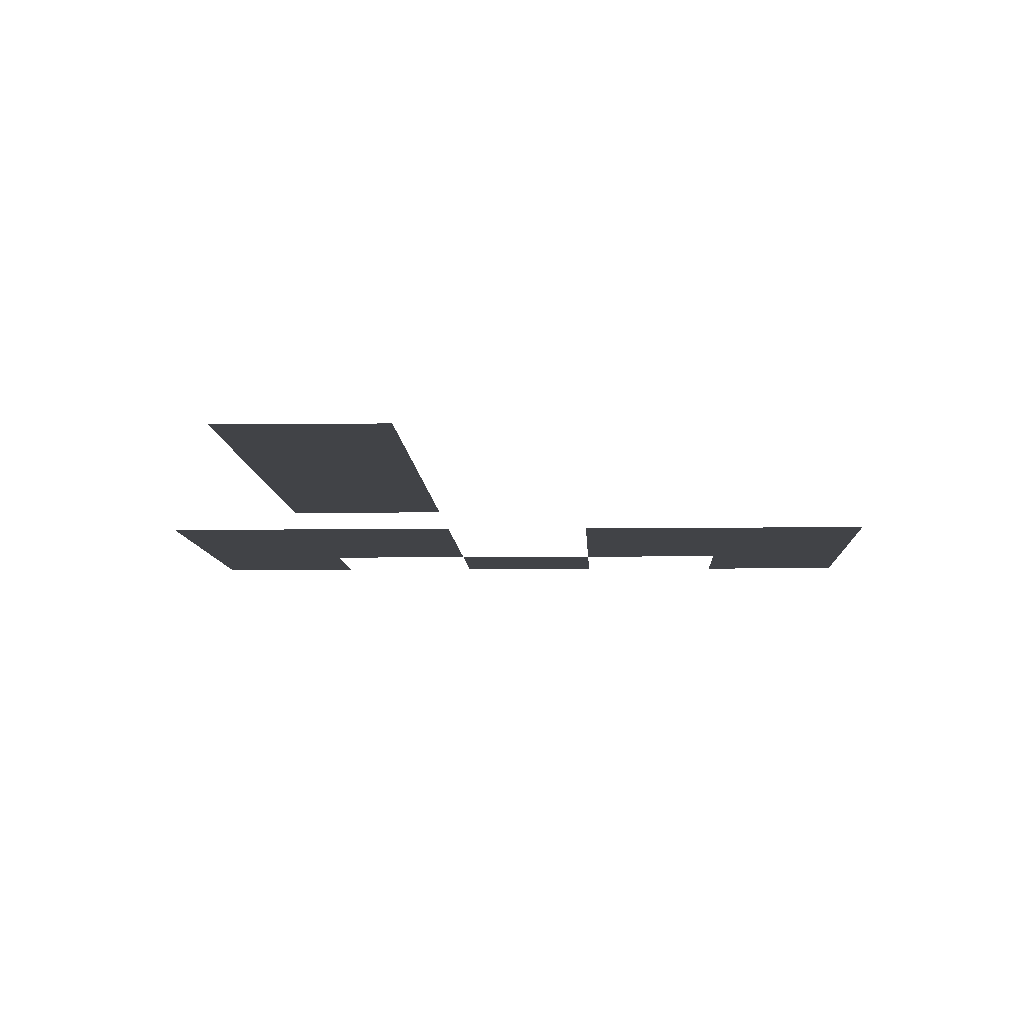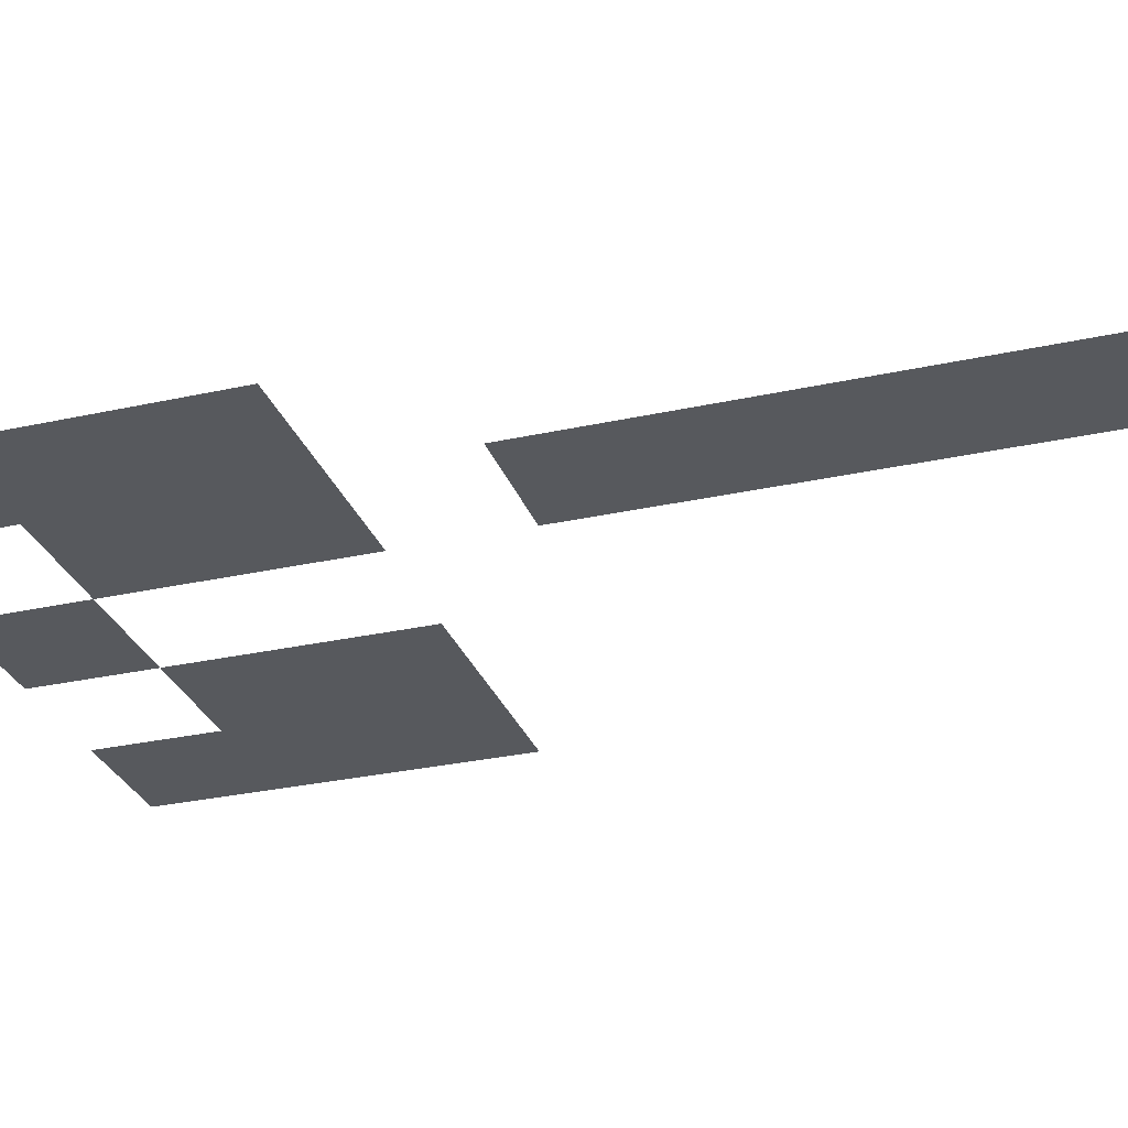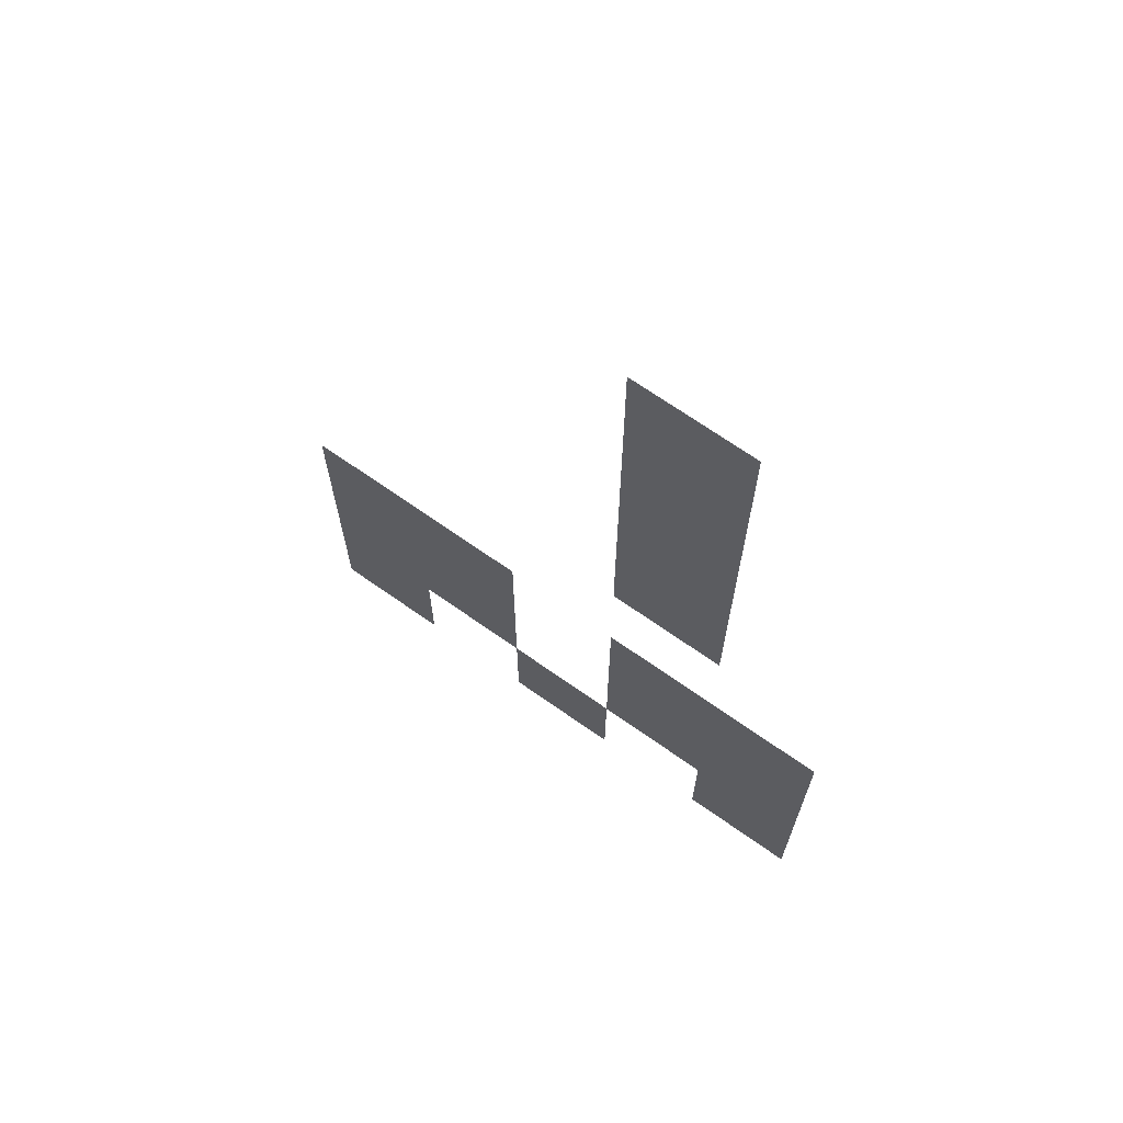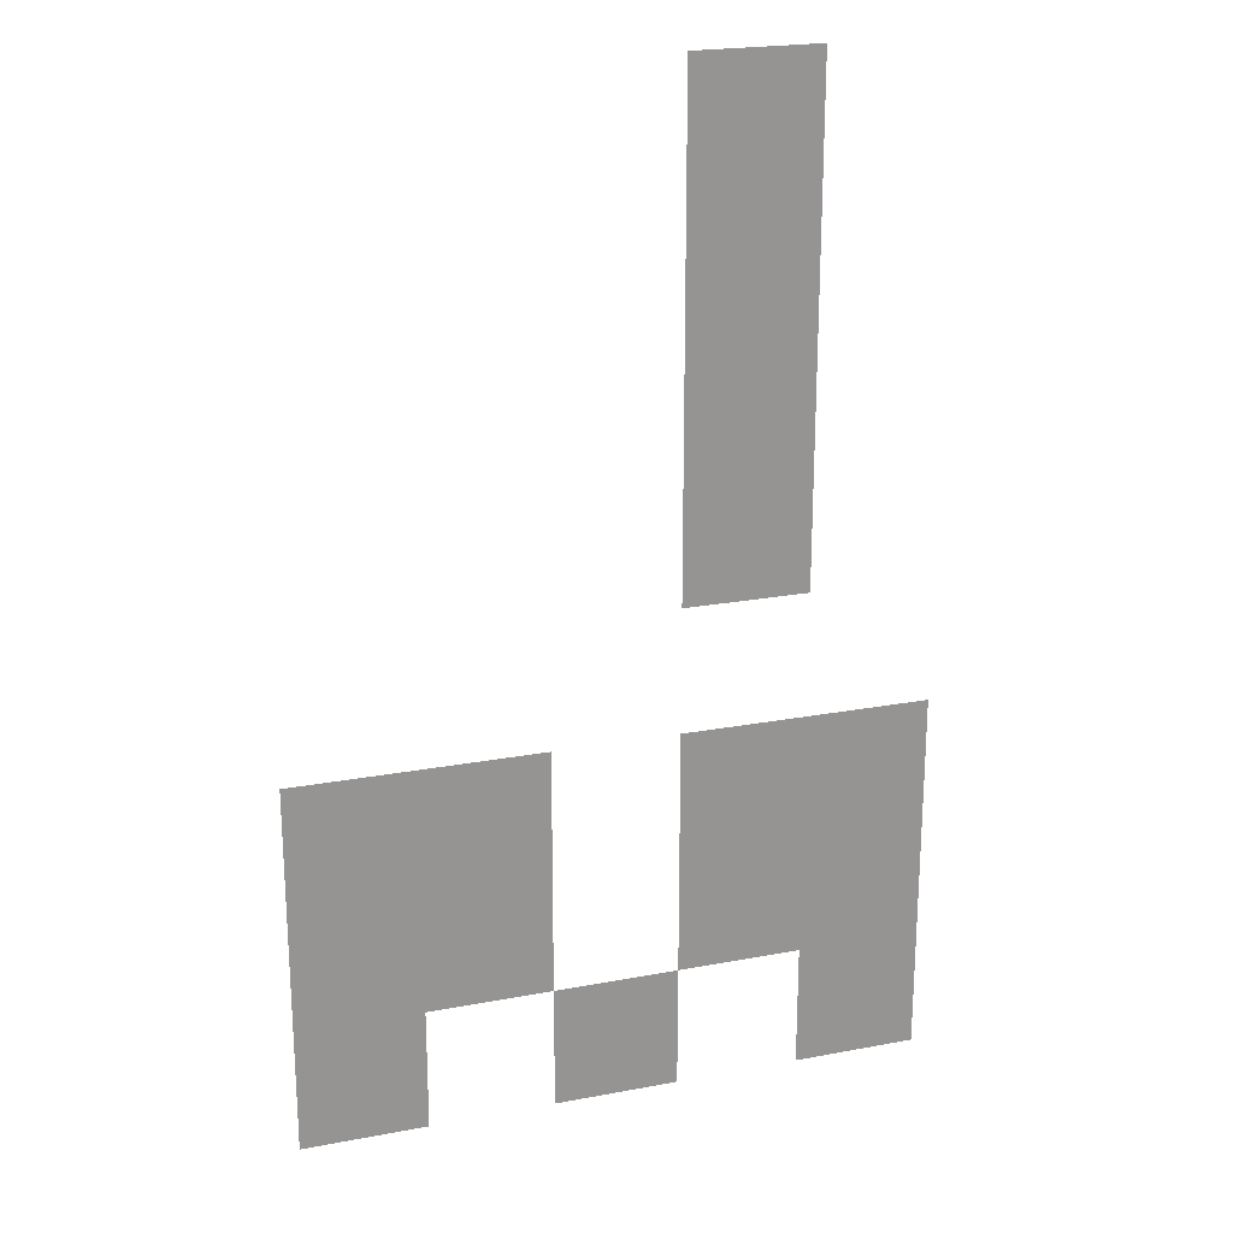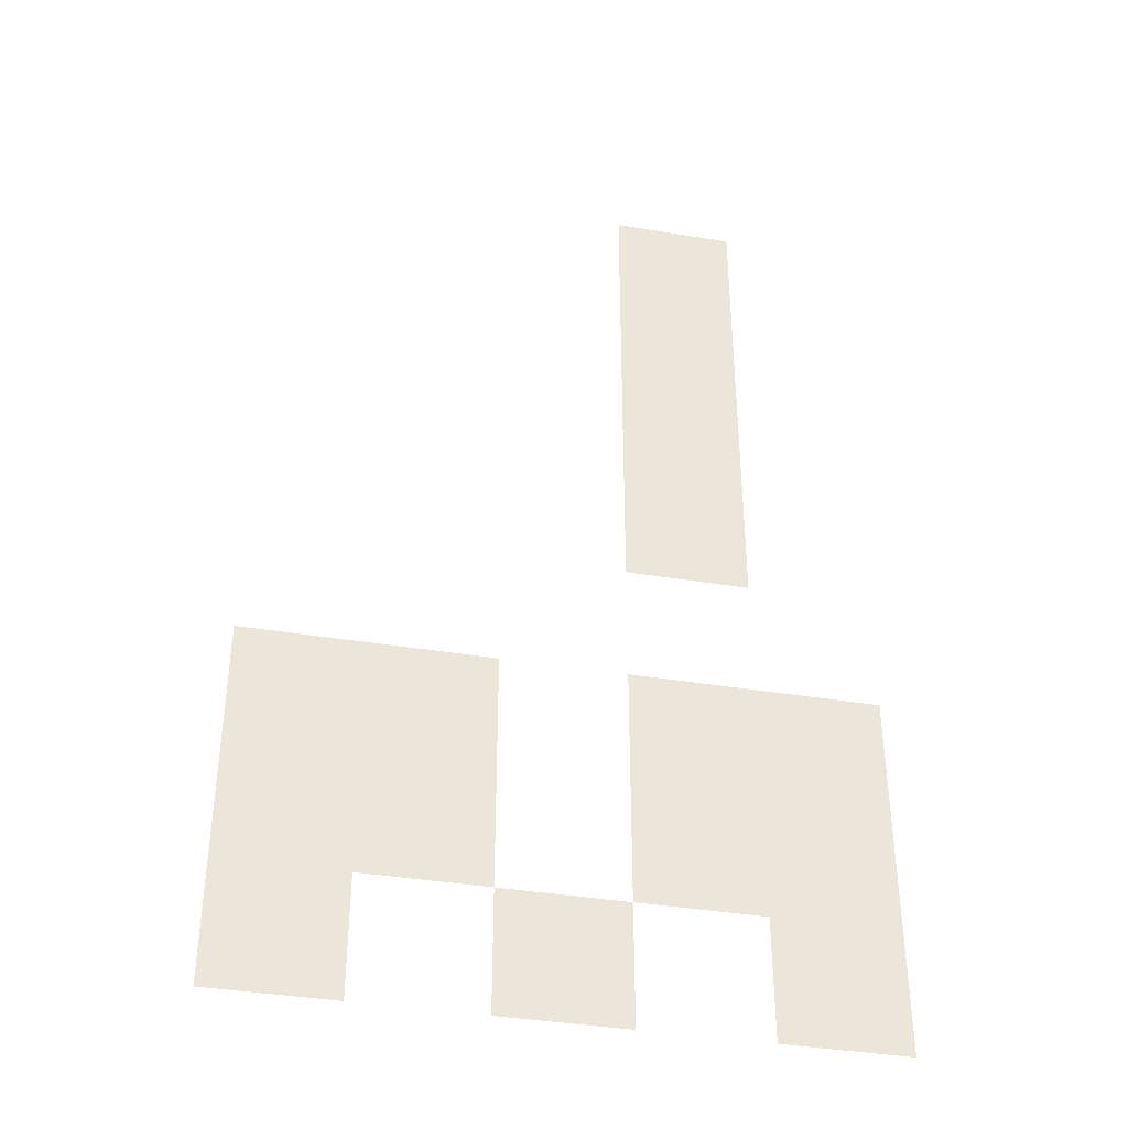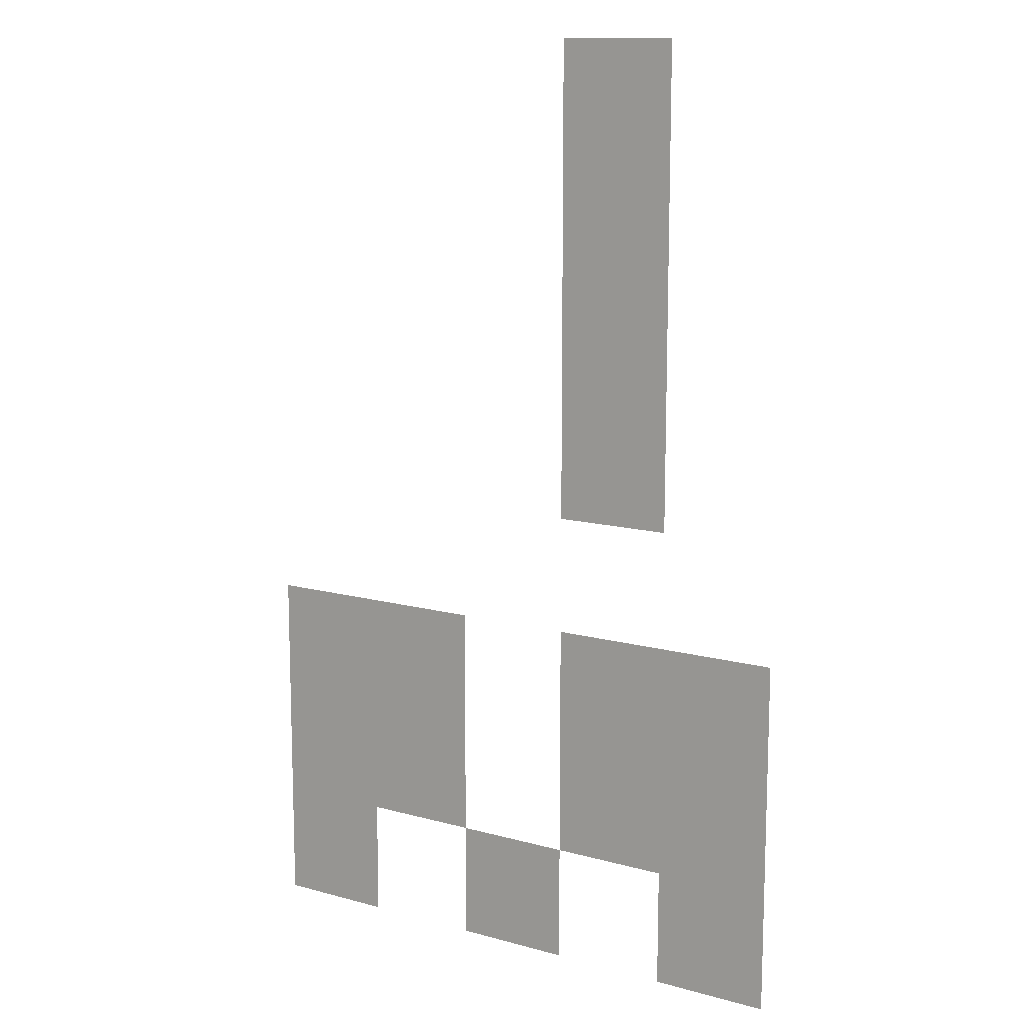
<metadata>
{"format":"obj","ext":"obj","renderer":"f3d","projection":"perspective","resolution":1024,"background":"white","views":[{"elev":-6.9,"azim":-177.9,"up":"+Z"},{"elev":-29.5,"azim":108.1,"up":"+Z"},{"elev":69.2,"azim":35.2,"up":"+Y"},{"elev":22.1,"azim":-18.1,"up":"+Y"},{"elev":-39.0,"azim":-11.7,"up":"+Y"},{"elev":12.4,"azim":32.8,"up":"+Y"}]}
</metadata>
<code>
v -176 -128 0
v -192 -128 0
v -192 -112 0
v -176 -112 0
v -176 -144 0
v -192 -144 0
v -192 -128 0
v -176 -128 0
v -176 -160 0
v -192 -160 0
v -192 -144 0
v -176 -144 0
v -176 -176 0
v -192 -176 0
v -192 -160 0
v -176 -160 0
v -160 -208 0
v -176 -208 0
v -176 -192 0
v -160 -192 0
v -176 -208 0
v -192 -208 0
v -192 -192 0
v -176 -192 0
v -208 -208 0
v -224 -208 0
v -224 -192 0
v -208 -192 0
v -224 -208 0
v -240 -208 0
v -240 -192 0
v -224 -192 0
v -160 -224 0
v -176 -224 0
v -176 -208 0
v -160 -208 0
v -176 -224 0
v -192 -224 0
v -192 -208 0
v -176 -208 0
v -208 -224 0
v -224 -224 0
v -224 -208 0
v -208 -208 0
v -224 -224 0
v -240 -224 0
v -240 -208 0
v -224 -208 0
v -160 -240 0
v -176 -240 0
v -176 -224 0
v -160 -224 0
v -192 -240 0
v -208 -240 0
v -208 -224 0
v -192 -224 0
v -224 -240 0
v -240 -240 0
v -240 -224 0
v -224 -224 0
g icmc_mesh_0253
f 1 2 3 4
f 5 6 7 8
f 9 10 11 12
f 13 14 15 16
f 17 18 19 20
f 21 22 23 24
f 25 26 27 28
f 29 30 31 32
f 33 34 35 36
f 37 38 39 40
f 41 42 43 44
f 45 46 47 48
f 49 50 51 52
f 53 54 55 56
f 57 58 59 60

</code>
